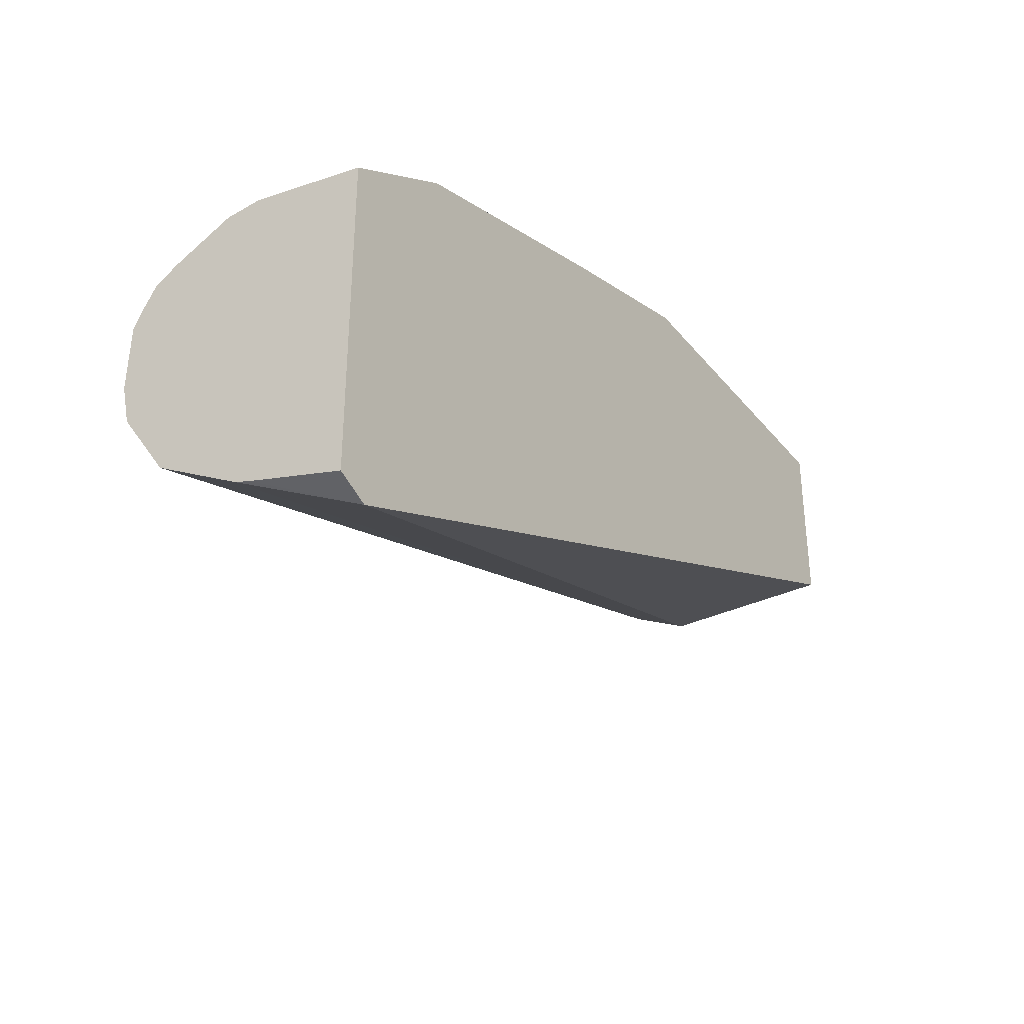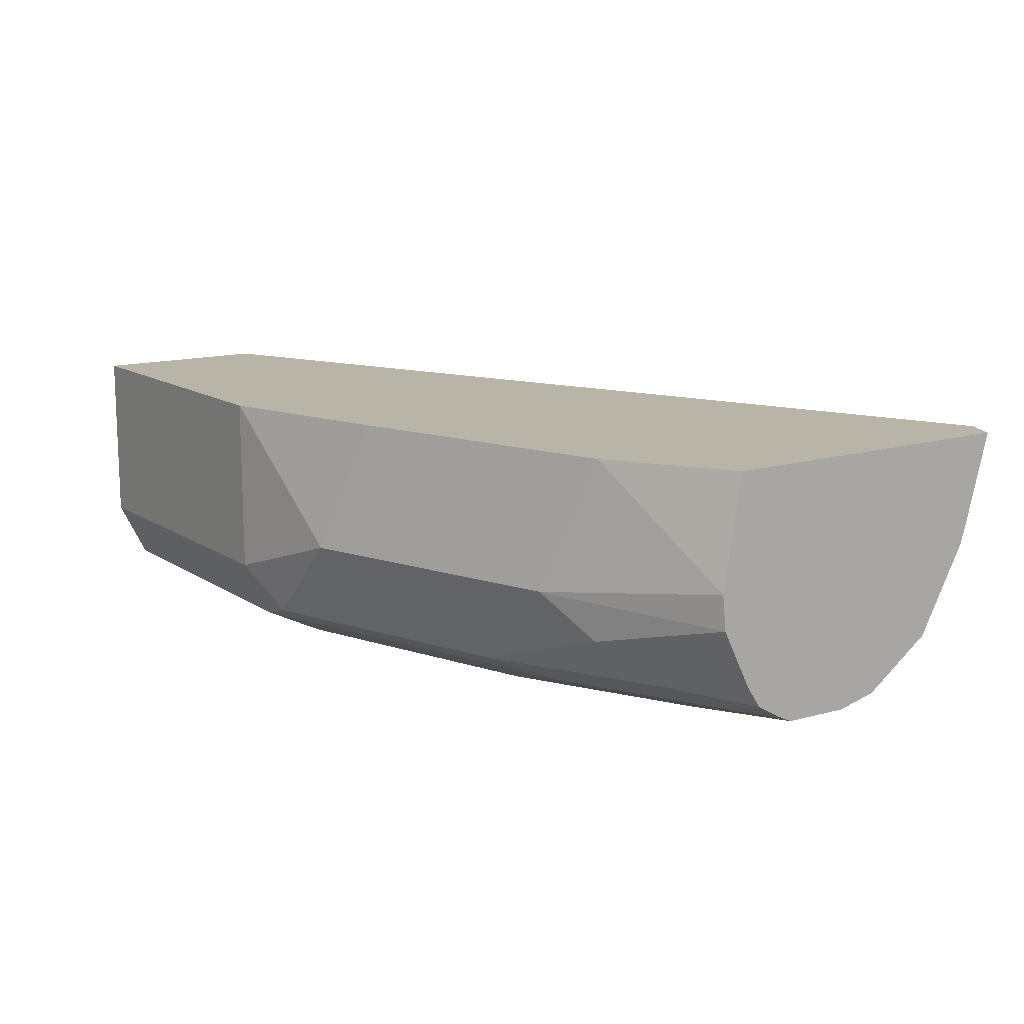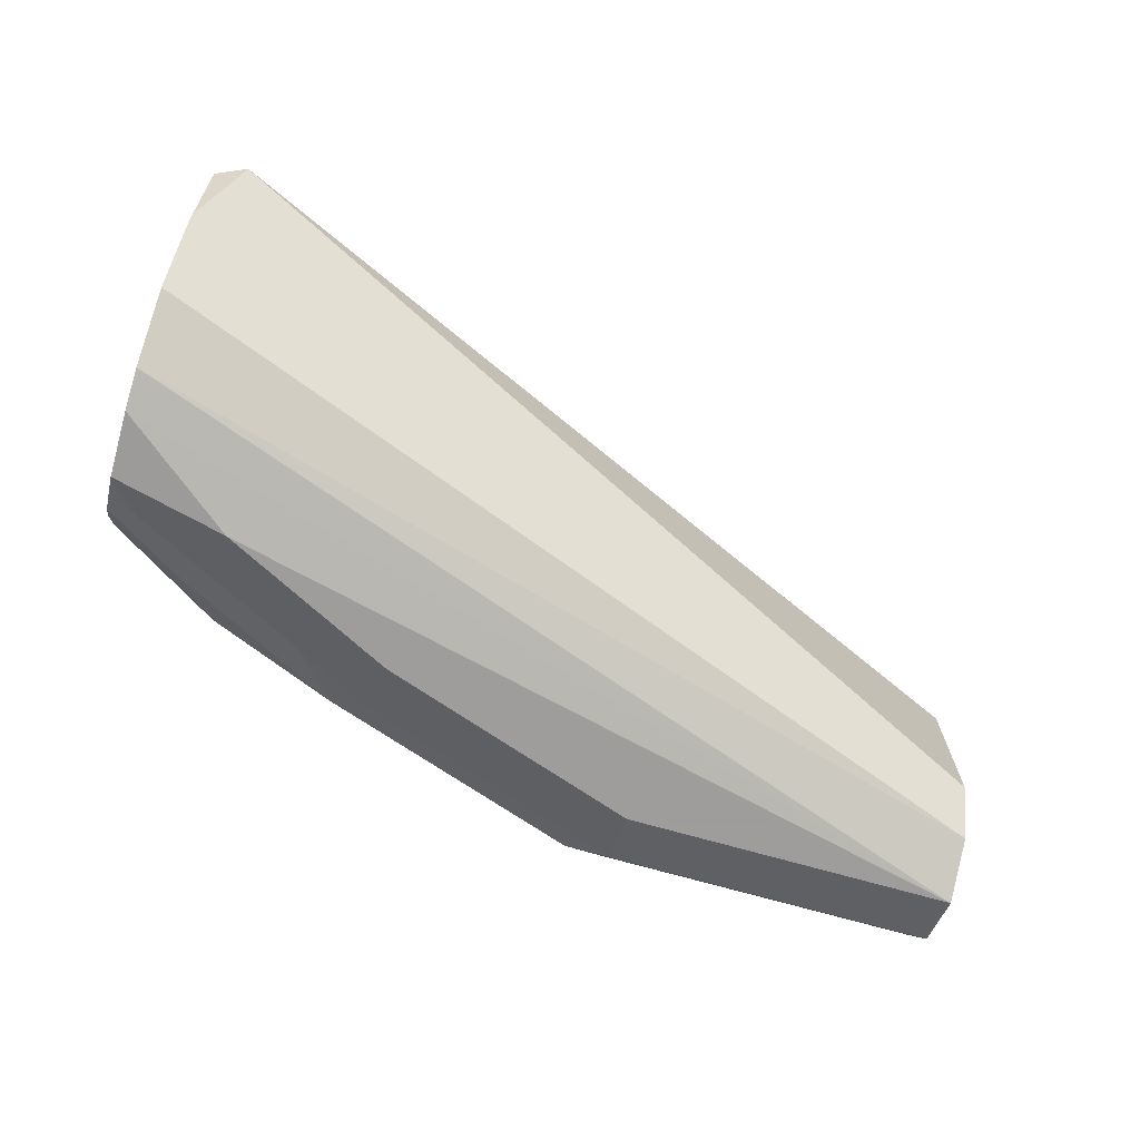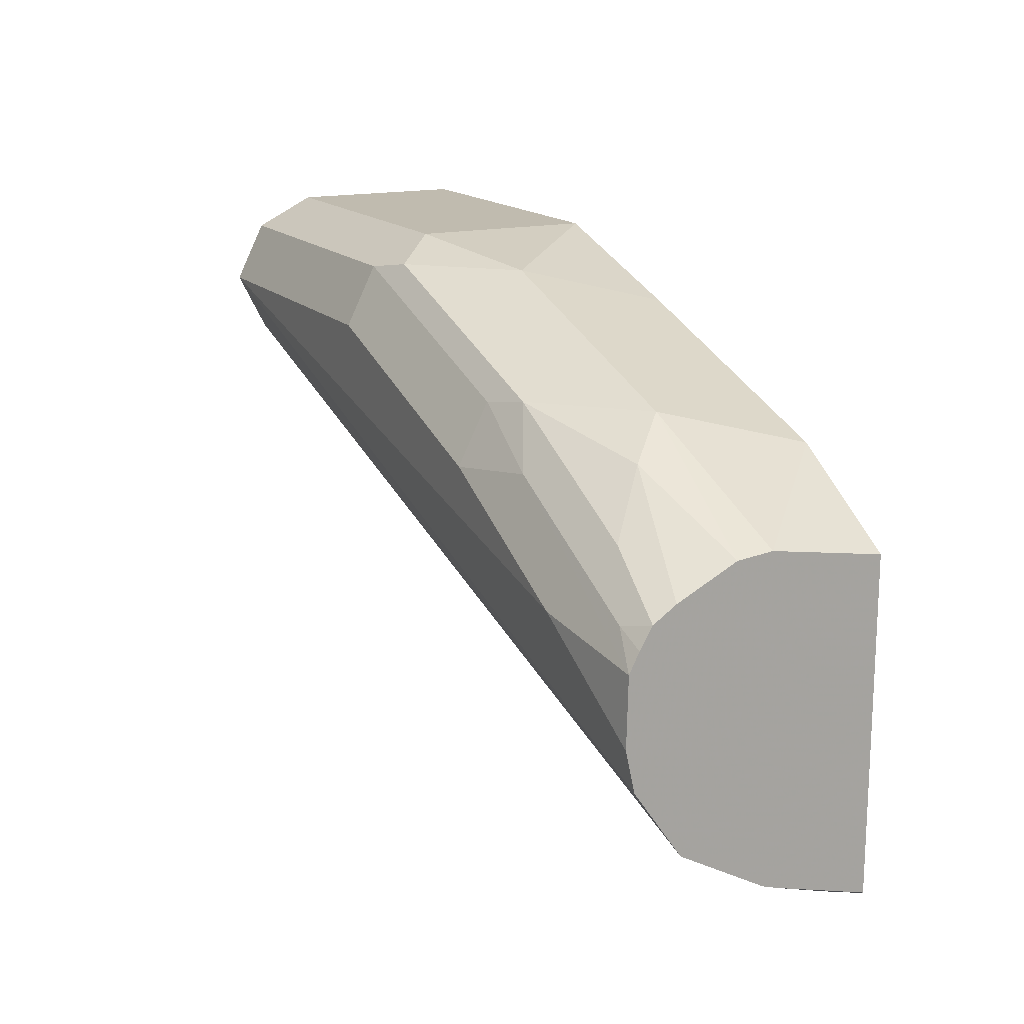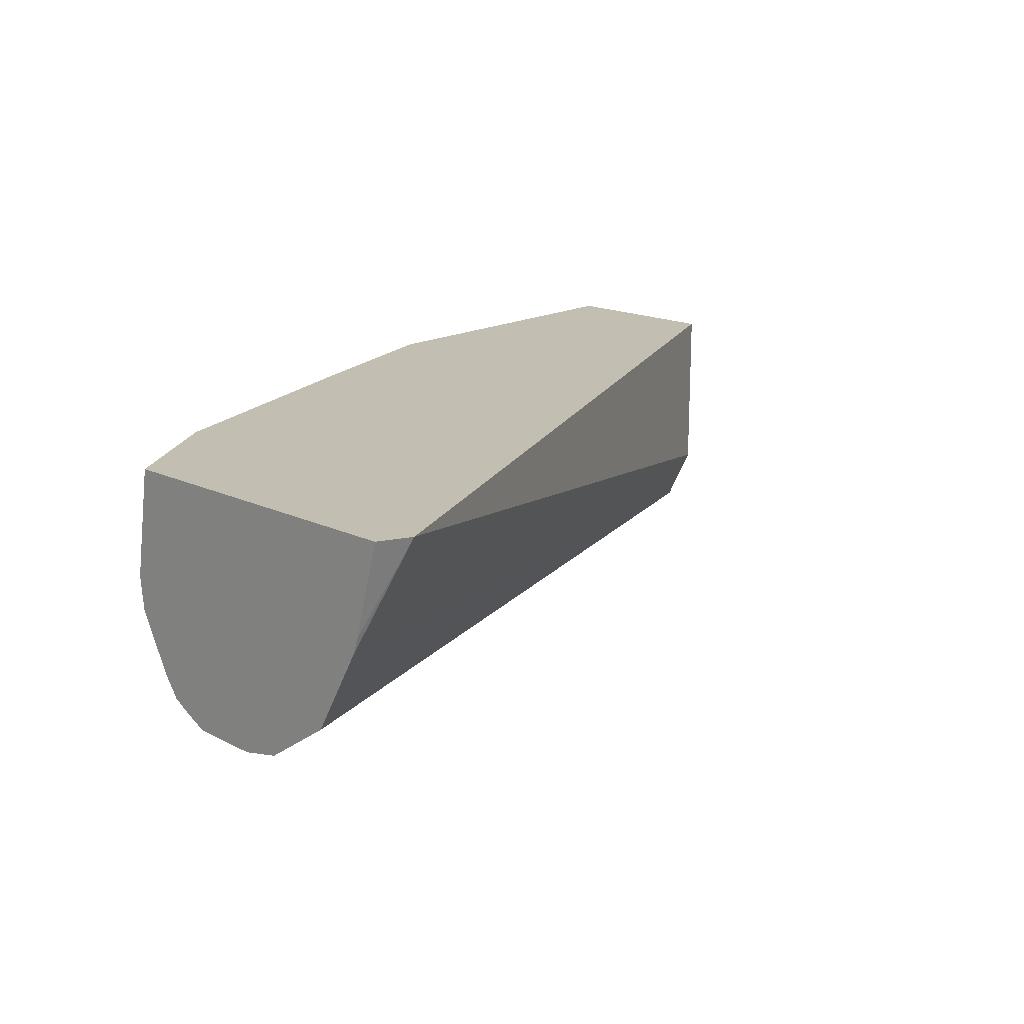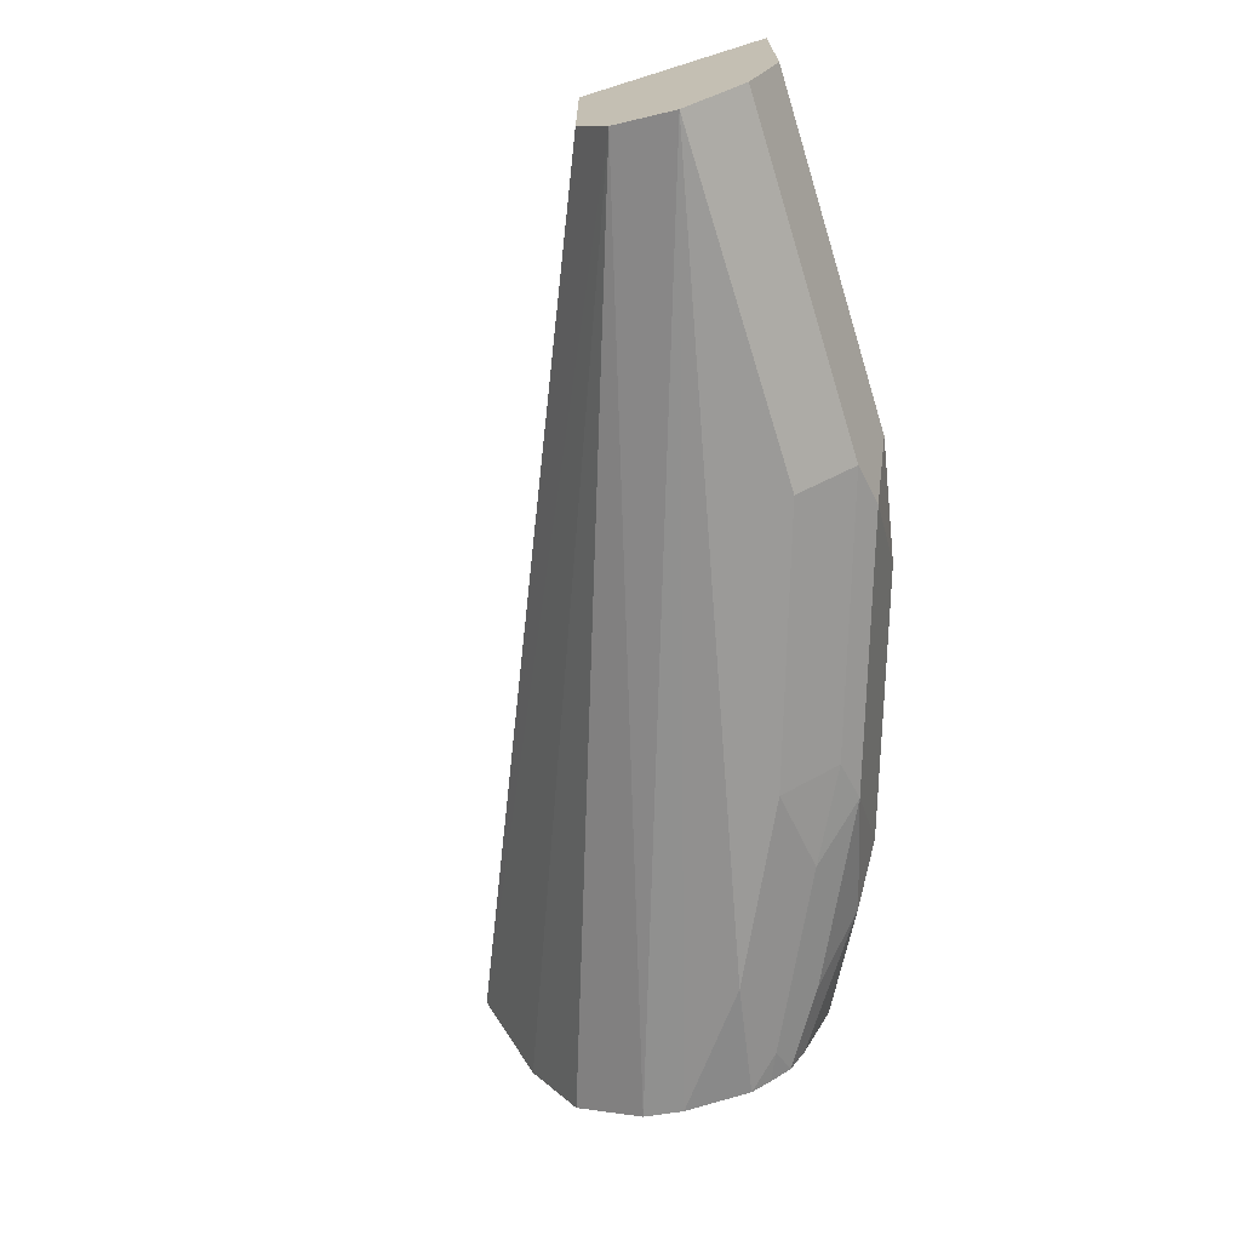
<metadata>
{"format":"obj","ext":"obj","renderer":"f3d","projection":"perspective","resolution":1024,"background":"white","views":[{"elev":-34.0,"azim":-56.9,"up":"+Y"},{"elev":13.3,"azim":-124.7,"up":"+Z"},{"elev":-70.7,"azim":-16.0,"up":"+Z"},{"elev":16.0,"azim":-116.7,"up":"+Y"},{"elev":17.4,"azim":-46.8,"up":"+Z"},{"elev":-69.4,"azim":107.3,"up":"+Z"}]}
</metadata>
<code>
v 0.02598 0.5839 -0.584
v 0.02598 0.519 -0.584
v 0.02598 0.5839 -0.6487
v -0.09731 0.5839 -0.584
v 0.02598 0.519 -0.6487
v -0.2909 0.3806 -0.584
v 0.02598 0.573 -0.6704
v -0.09731 0.5839 -0.6487
v -0.146 0.5757 -0.6325
v -0.09751 0.5838 -0.584
v 0.02598 0.5298 -0.6704
v -0.3026 0.3859 -0.584
v -0.3026 0.3952 -0.6184
v -0.3026 0.3971 -0.6243
v 0.02598 0.5687 -0.6725
v -0.09731 0.573 -0.6704
v -0.1136 0.5757 -0.6649
v -0.1623 0.5635 -0.584
v -0.2433 0.5433 -0.6325
v 0.02598 0.5514 -0.6812
v -0.3026 0.4145 -0.6559
v -0.3026 0.4393 -0.6731
v -0.3026 0.5041 -0.584
v -0.09731 0.5514 -0.6812
v -0.1946 0.5406 -0.6704
v -0.2108 0.5433 -0.6649
v -0.2595 0.5311 -0.584
v -0.2595 0.5311 -0.6487
v -0.3026 0.5095 -0.638
v -0.3026 0.5109 -0.6252
v -0.2596 0.531 -0.584
v -0.3026 0.4541 -0.6763
v -0.2595 0.4865 -0.6812
v -0.1946 0.519 -0.6812
v -0.227 0.523 -0.6731
v -0.3026 0.4933 -0.6677
v -0.2757 0.5109 -0.6649
v -0.3026 0.4988 -0.6594
v -0.3026 0.4786 -0.6757
v -0.2919 0.4906 -0.6731
v -0.3026 0.4857 -0.6722
f 19 30 31
f 19 29 30
f 19 28 29
f 19 26 28
f 18 19 27
f 17 26 19
f 16 26 17
f 12 32 22
f 16 34 25
f 16 24 34
f 15 24 16
f 15 20 24
f 12 14 13
f 12 21 14
f 12 22 21
f 19 31 27
f 16 25 26
f 20 22 32
f 28 37 38
f 20 33 34
f 12 39 32
f 39 41 40
f 36 40 41
f 36 38 37
f 35 40 36
f 35 39 40
f 33 35 34
f 33 39 35
f 32 39 33
f 28 38 29
f 26 37 28
f 26 36 37
f 26 35 36
f 25 35 26
f 25 34 35
f 23 31 30
f 20 34 24
f 20 32 33
f 12 41 39
f 12 29 38
f 12 38 36
f 1 6 2
f 1 12 6
f 1 23 12
f 1 31 23
f 1 27 31
f 1 18 27
f 1 10 18
f 2 6 5
f 1 4 10
f 1 3 8
f 1 7 3
f 1 15 7
f 1 20 15
f 1 11 20
f 1 5 11
f 12 36 41
f 1 8 4
f 3 7 16
f 1 2 5
f 4 8 9
f 3 16 8
f 12 30 29
f 12 23 30
f 11 22 20
f 11 21 22
f 9 19 18
f 9 17 19
f 9 18 10
f 11 14 21
f 8 16 17
f 7 15 16
f 6 14 11
f 6 13 14
f 6 12 13
f 5 6 11
f 4 9 10
f 8 17 9

</code>
